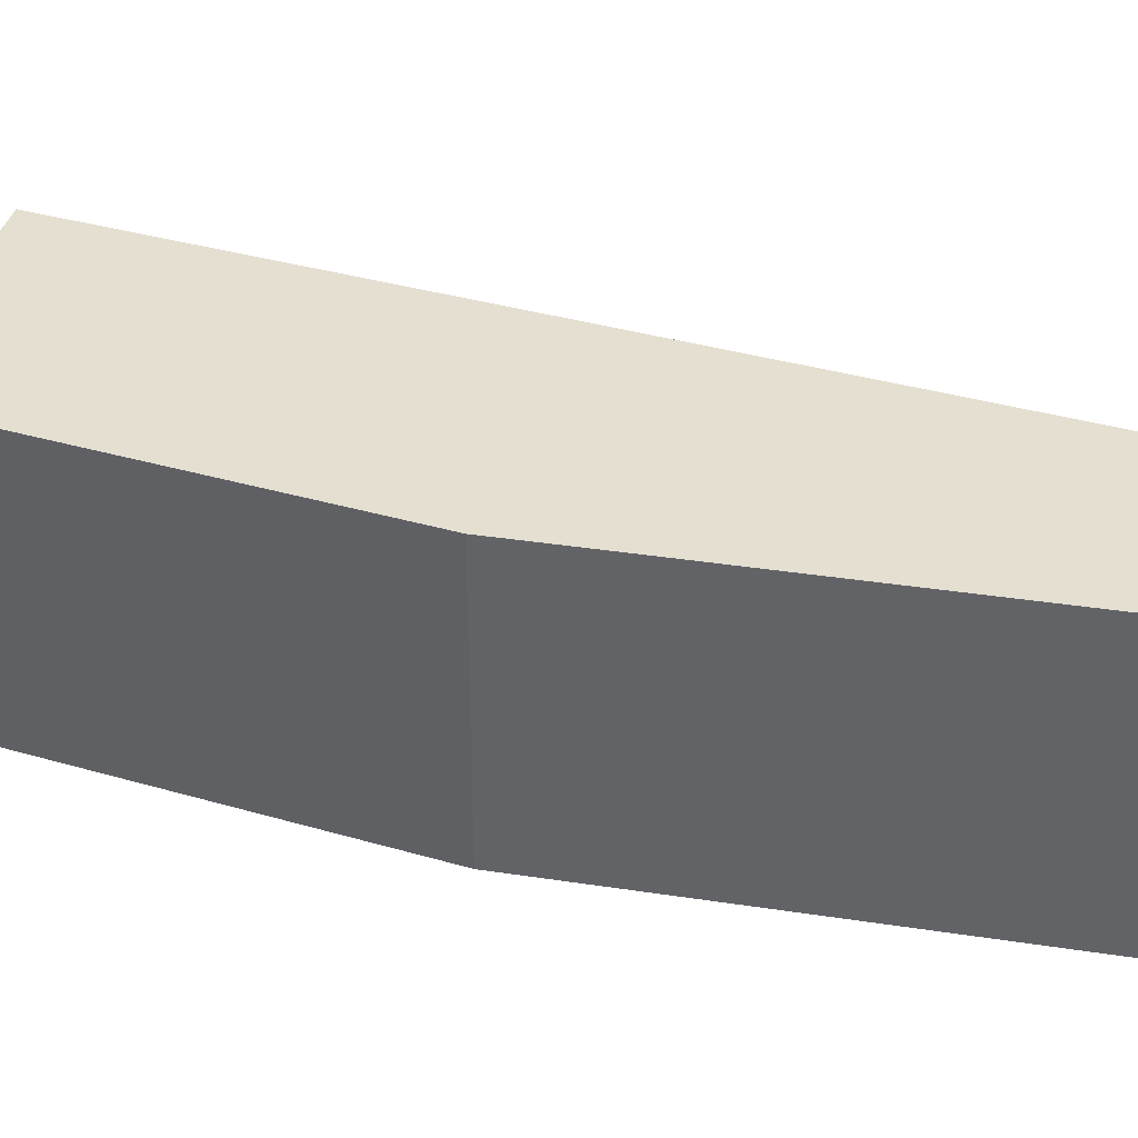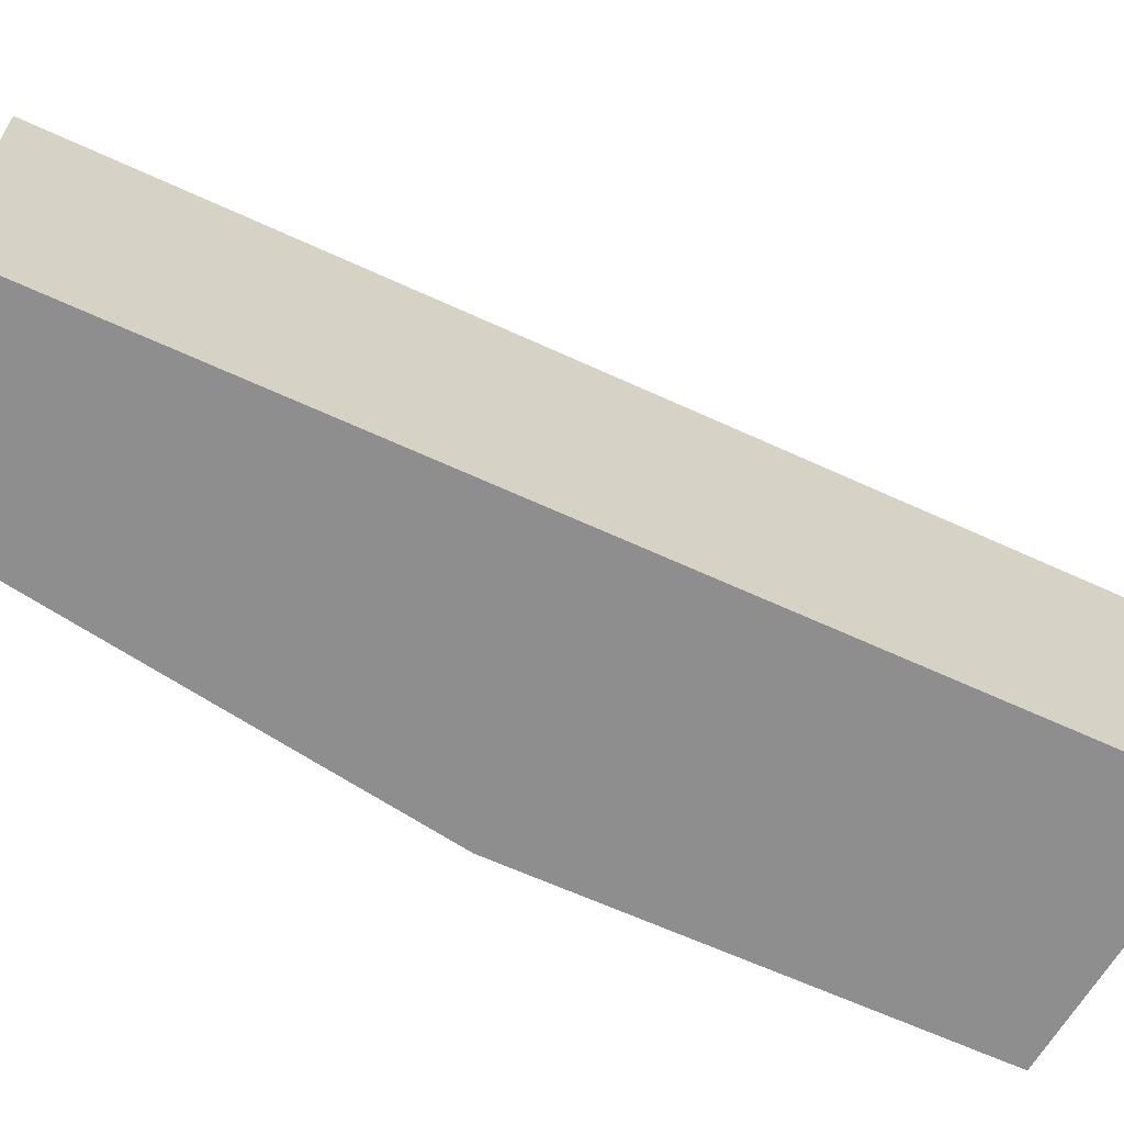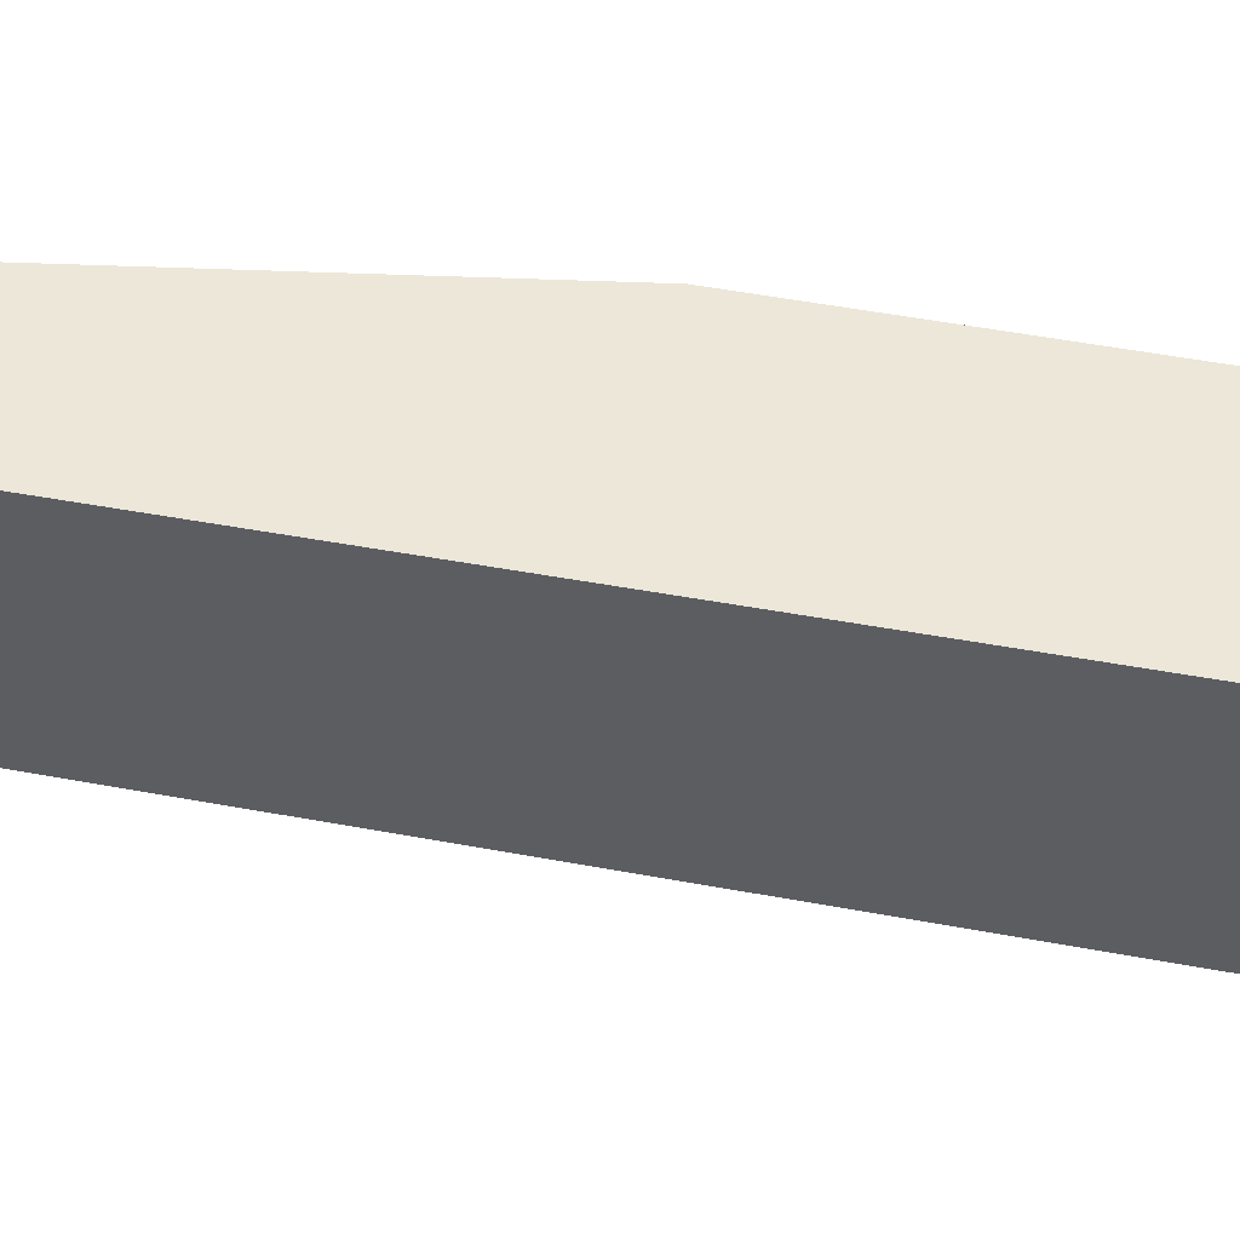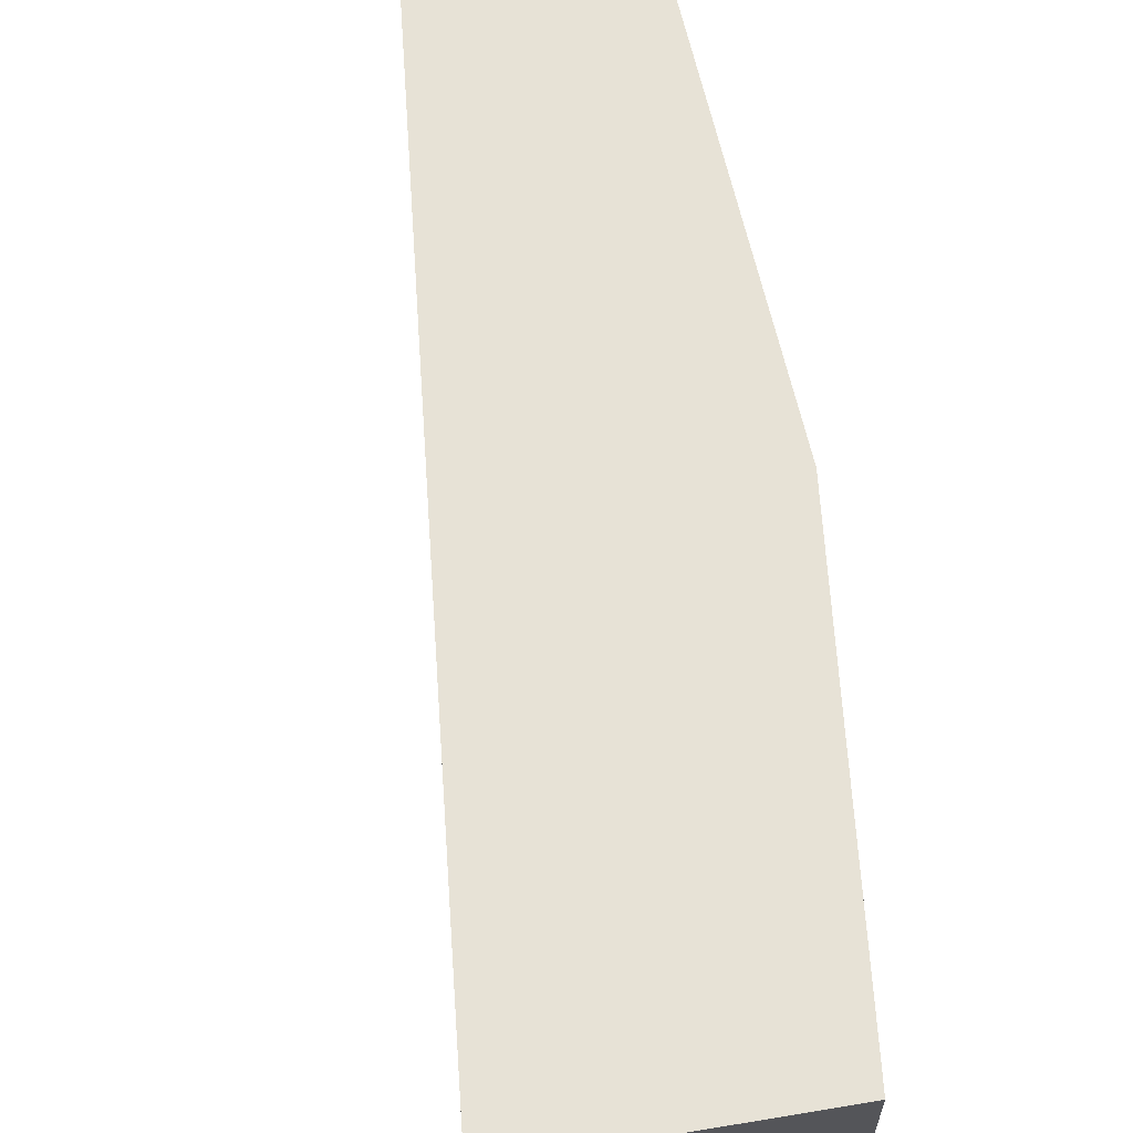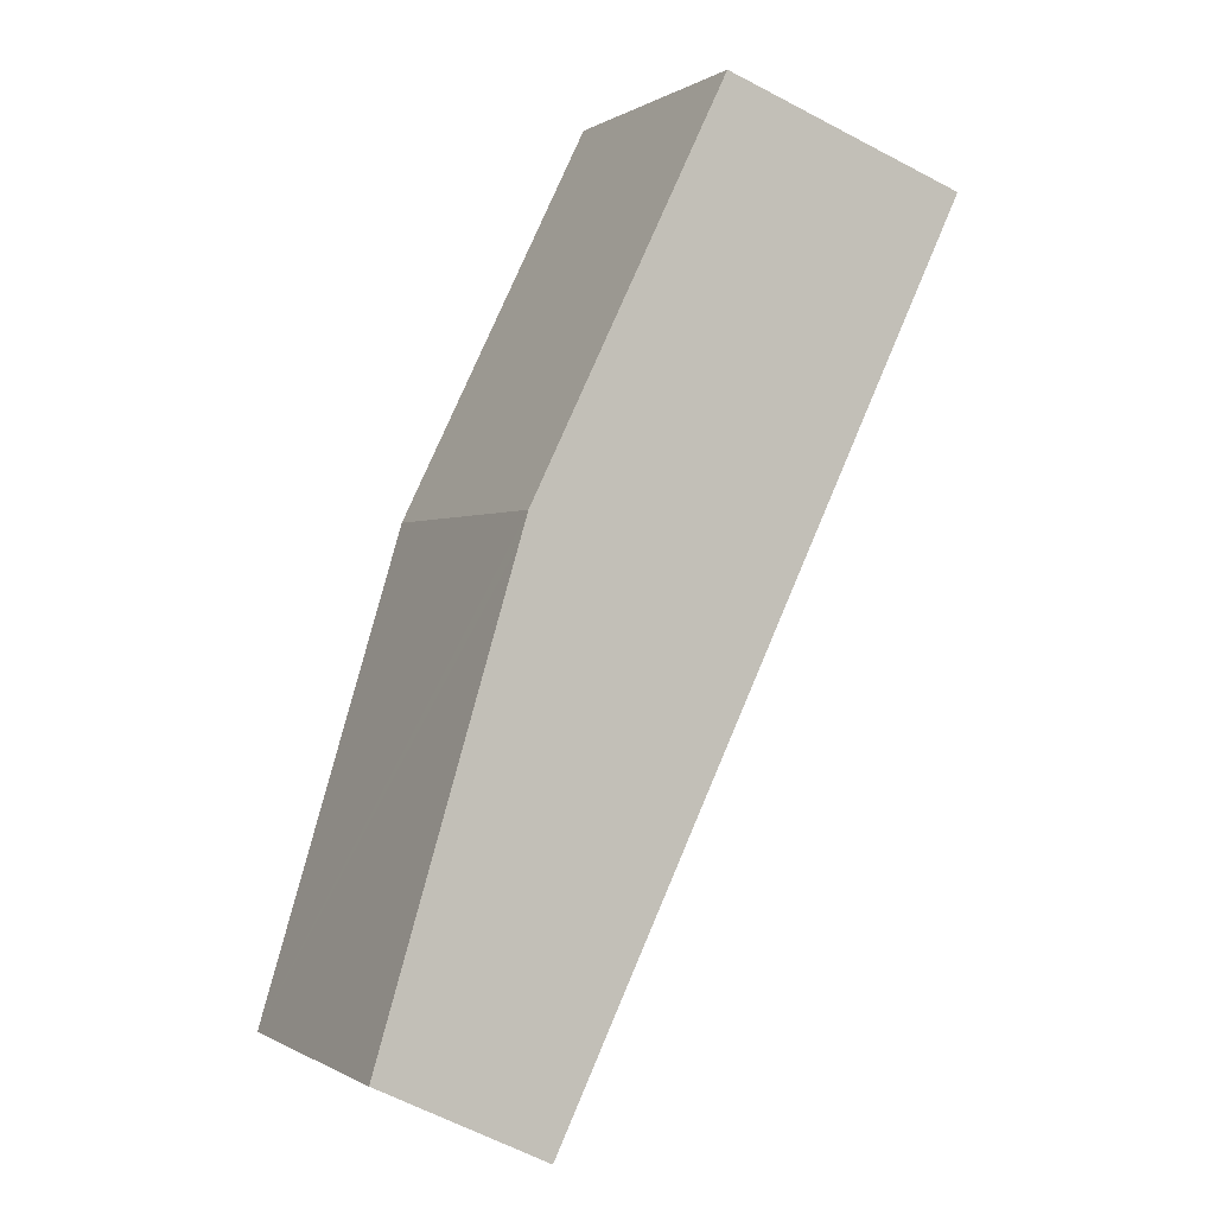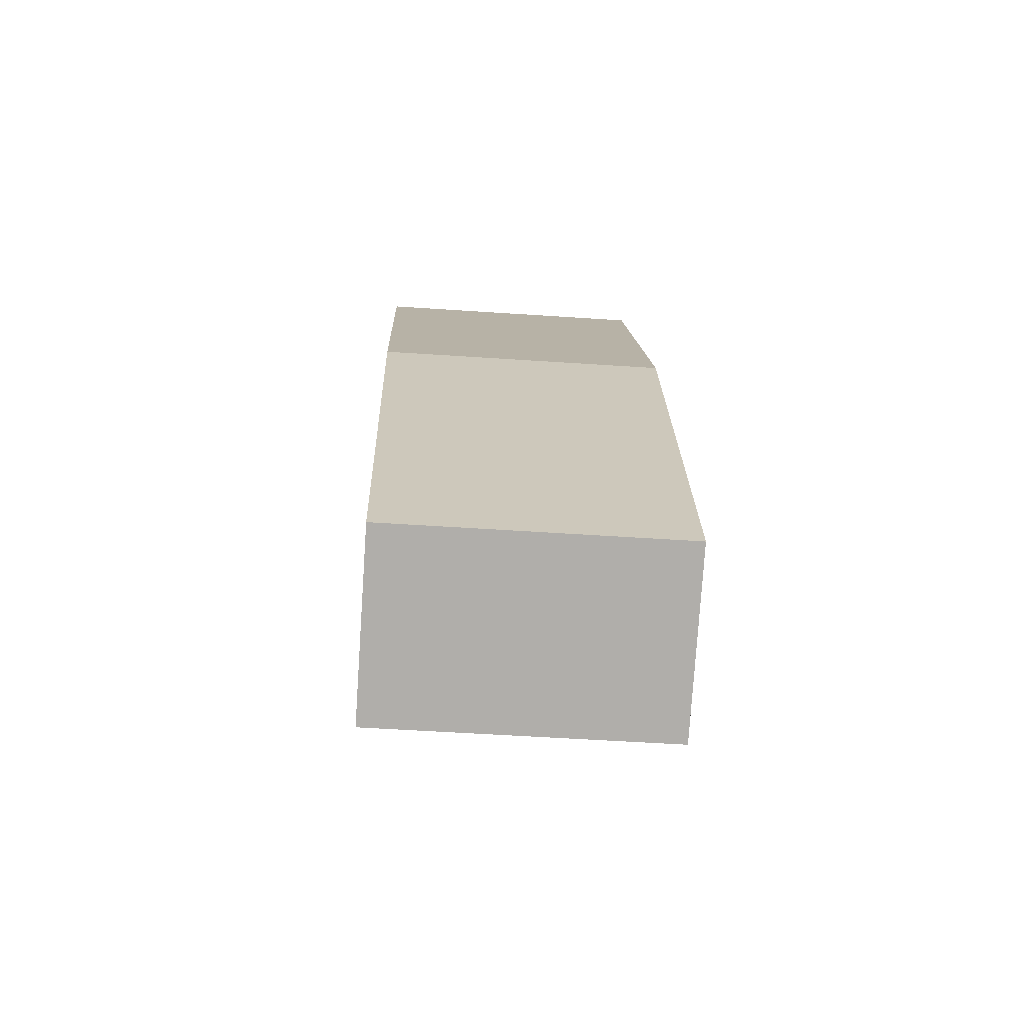
<metadata>
{"format":"obj","ext":"obj","renderer":"f3d","projection":"perspective","resolution":1024,"background":"white","views":[{"elev":37.4,"azim":84.3,"up":"+Y"},{"elev":-65.0,"azim":-140.6,"up":"+Y"},{"elev":50.2,"azim":-104.2,"up":"+Y"},{"elev":63.7,"azim":-29.6,"up":"+Y"},{"elev":-0.4,"azim":153.7,"up":"+Z"},{"elev":-51.7,"azim":85.8,"up":"+Z"}]}
</metadata>
<code>
v  2.911 3.49 1.059
v  4.935 3.49 -10.24
v  0 3.49 2.137e-16
v  5.208 3.49 -3.623
v  5.309 3.49 -3.959
v  6.914 3.49 -9.286
v  6.914 5.686e-16 -9.286
v  4.935 6.273e-16 -10.24
v  0 0 0
v  2.911 -6.484e-17 1.059
v  5.309 2.424e-16 -3.959
v  5.208 2.218e-16 -3.623
g defaultobject
f 1 2 3
f 2 1 4
f 2 4 5
f 2 5 6
f 7 2 6
f 2 7 8
f 8 3 2
f 3 8 9
f 9 1 3
f 1 9 10
f 5 7 6
f 7 5 4
f 7 4 11
f 11 4 12
f 10 4 1
f 4 10 12
f 8 10 9
f 10 8 12
f 12 8 11
f 11 8 7

</code>
